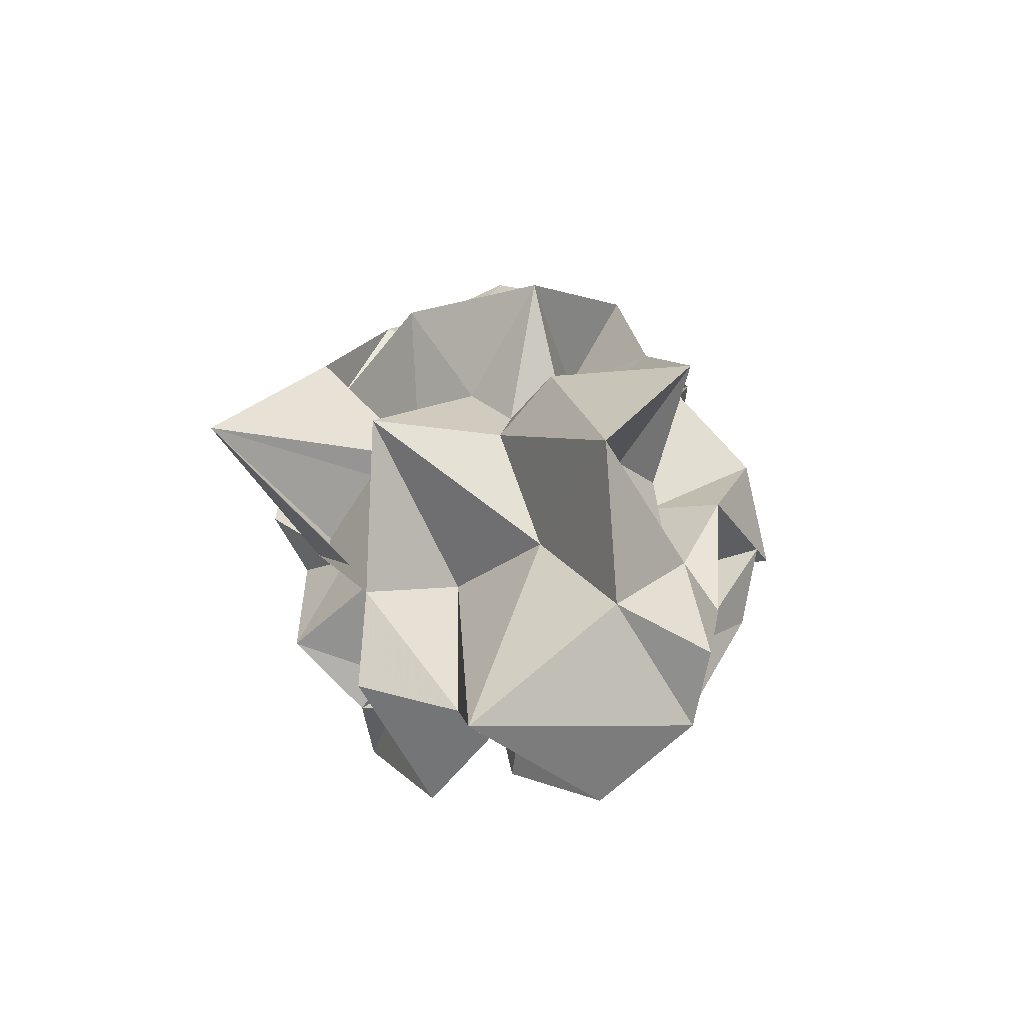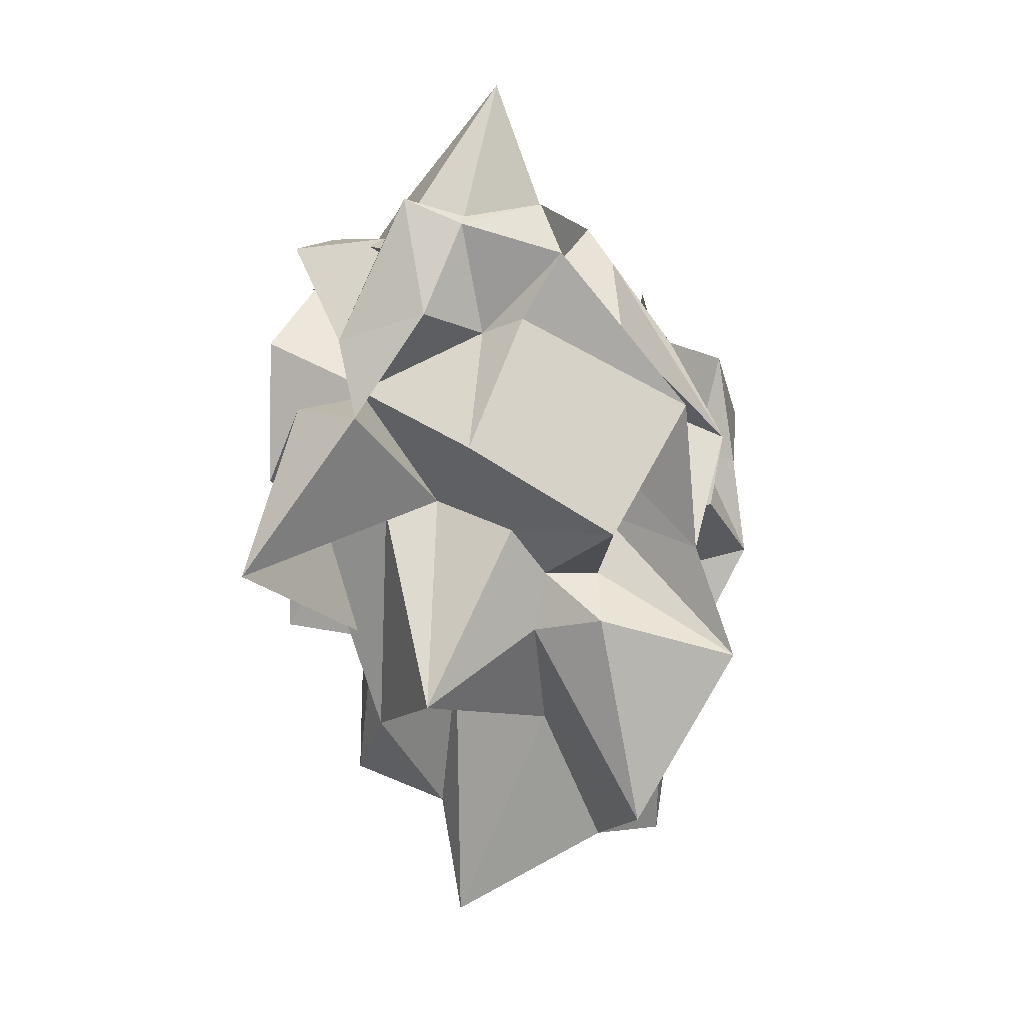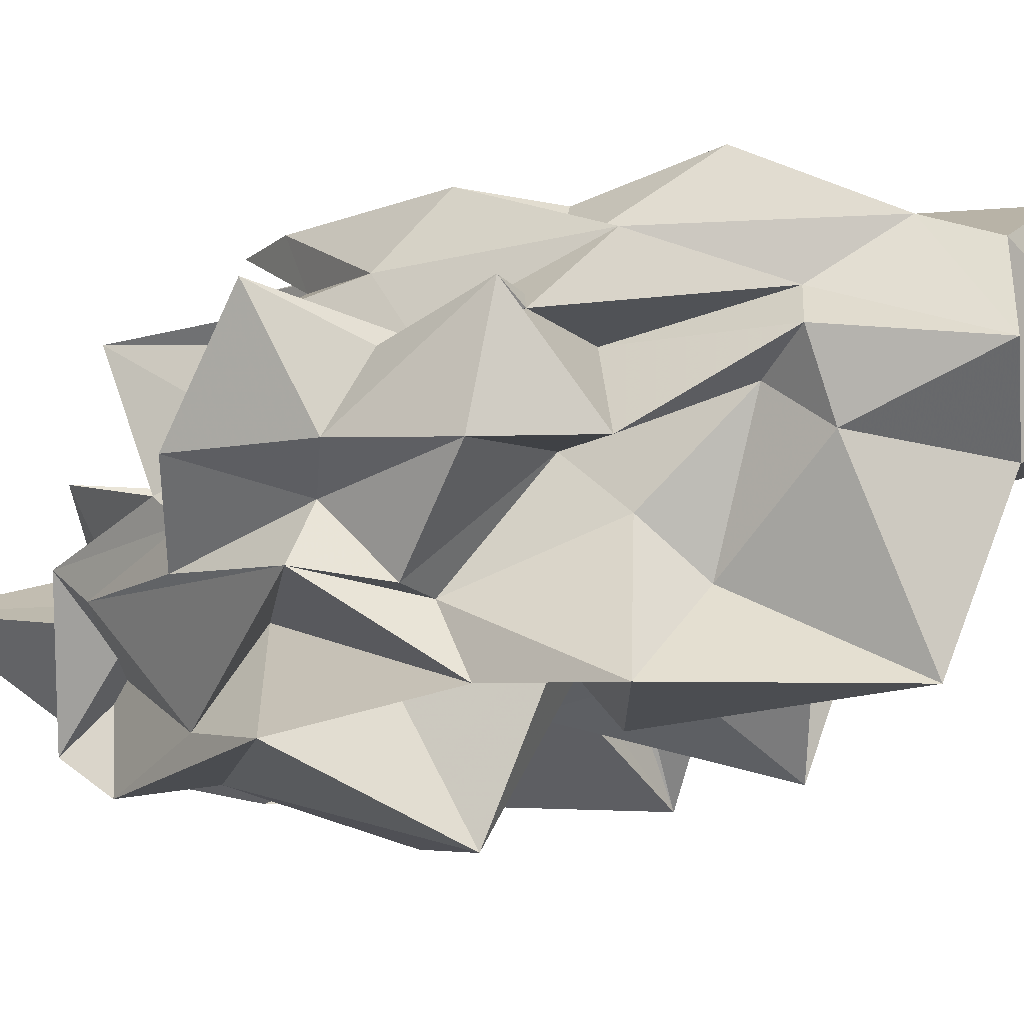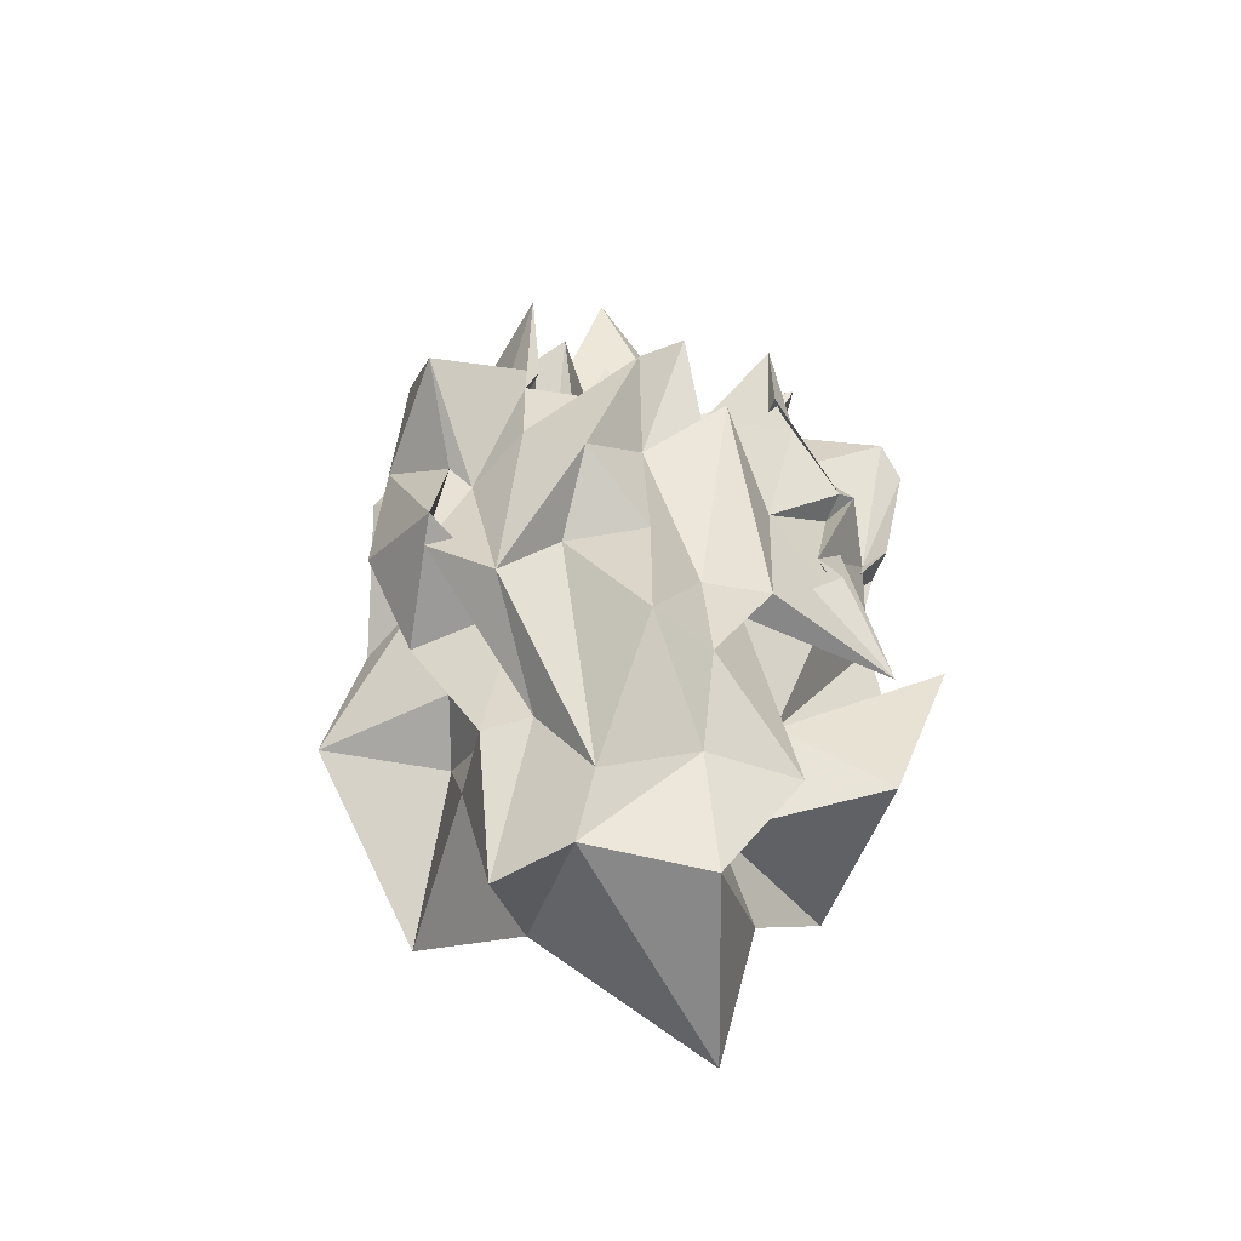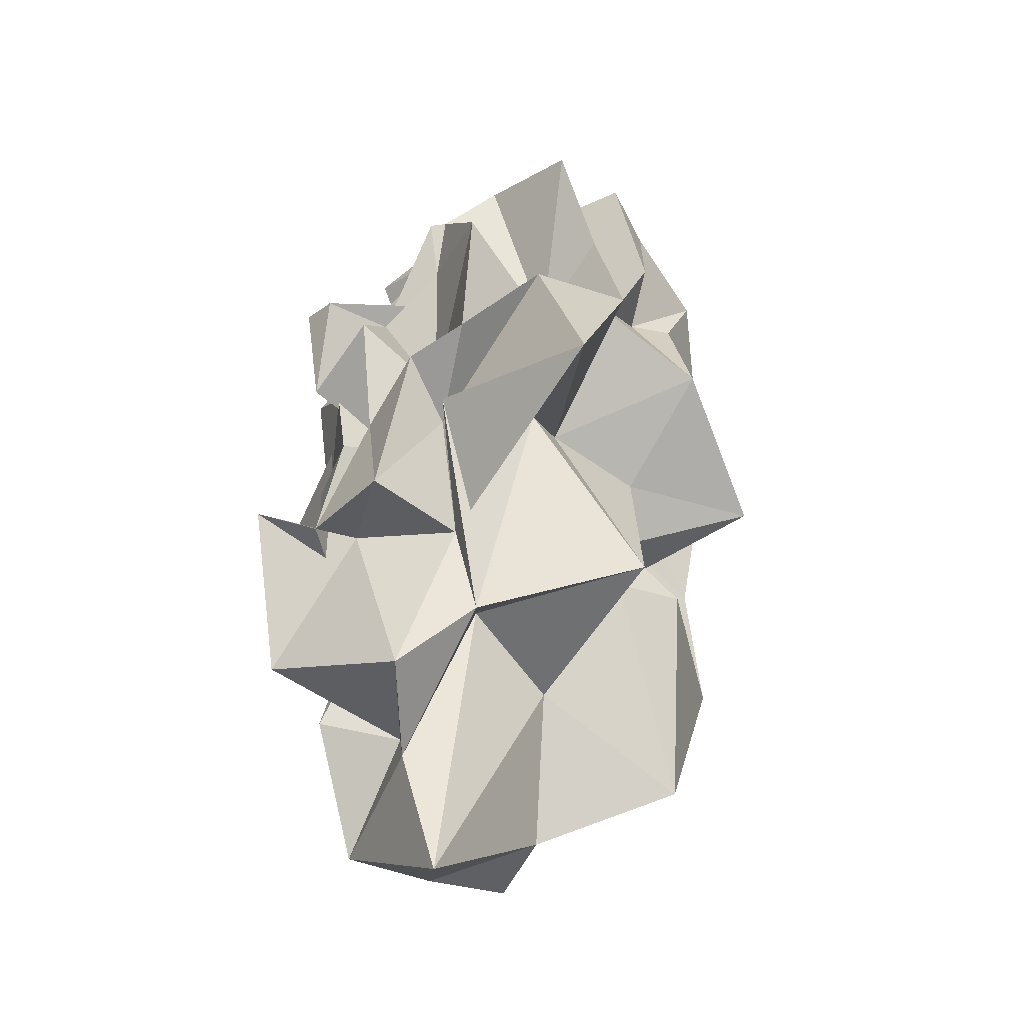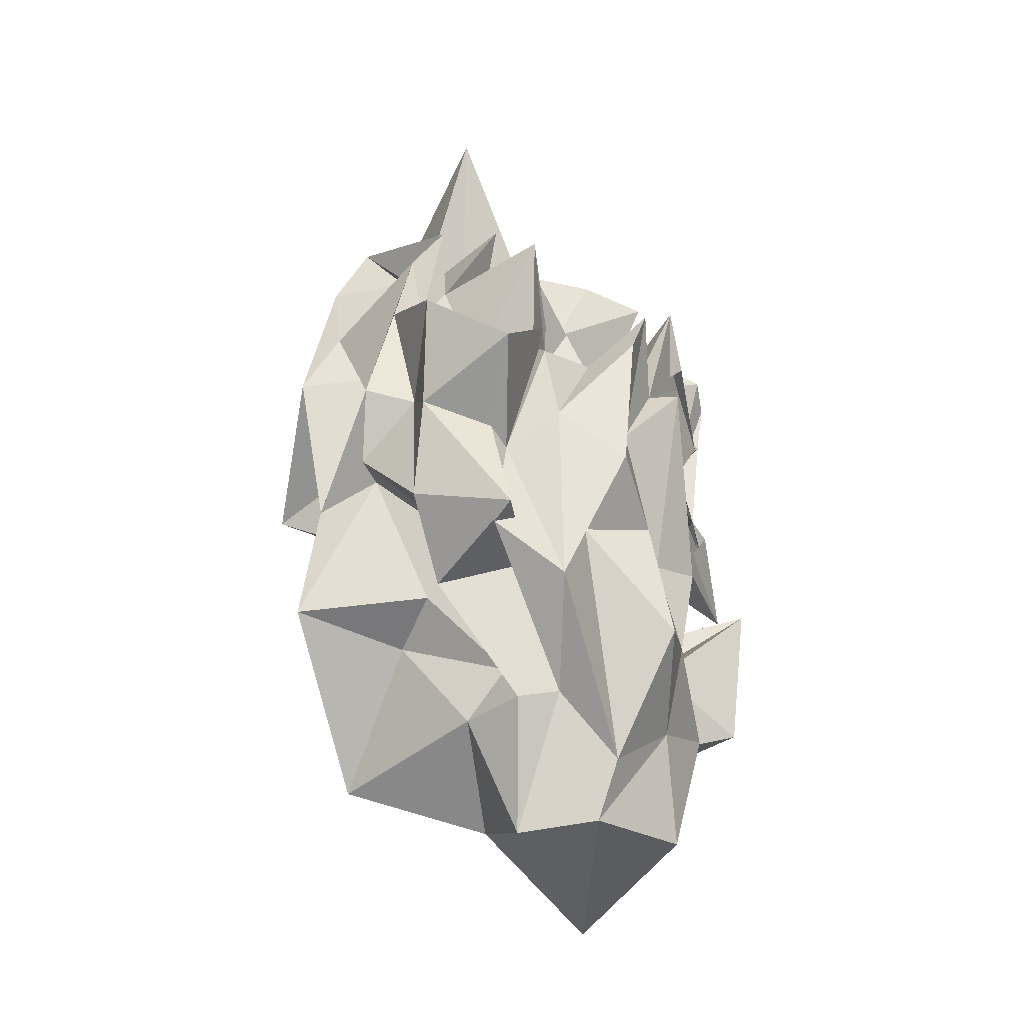
<metadata>
{"format":"obj","ext":"obj","renderer":"f3d","projection":"perspective","resolution":1024,"background":"white","views":[{"elev":-74.2,"azim":21.8,"up":"+Z"},{"elev":2.9,"azim":4.0,"up":"+Z"},{"elev":-2.2,"azim":105.8,"up":"+Y"},{"elev":-36.4,"azim":154.1,"up":"+Z"},{"elev":-38.1,"azim":-61.3,"up":"+Z"},{"elev":-14.3,"azim":119.9,"up":"+Z"}]}
</metadata>
<code>
v -0.1296 -0.1471 -0.8541
v -0.06904 -0.1425 -0.7694
v -0.1057 -0.1087 -0.7651
v -0.0793 -0.1309 -0.7279
v -0.06352 -0.08928 -0.7562
v -0.1034 -0.1237 -0.6781
v -0.03196 -0.1309 -0.9261
v -0.03181 -0.07929 -0.8163
v -0.0607 -0.08098 -0.8236
v -0.06945 -0.1193 -0.7548
v -0.03223 -0.141 -0.7144
v -0.05846 -0.09819 -0.6707
v -0.04401 -0.1295 -0.6522
v -0.05419 -0.1203 -0.6787
v 0.02379 -0.08999 -0.8875
v 0.01191 -0.1049 -0.8311
v -0.00689 -0.1556 -0.7849
v -0.002955 -0.1174 -0.7235
v -0.01297 -0.1304 -0.6657
v -0.01214 -0.1253 -0.6615
v 0.02981 -0.08932 -0.8559
v 0.05872 -0.08244 -0.856
v 0.06888 -0.1511 -0.8307
v 0.01968 -0.1312 -0.7166
v 0.04082 -0.1359 -0.6821
v 0.0289 -0.1214 -0.6549
v 0.05898 -0.07192 -0.822
v 0.06445 -0.08155 -0.7917
v 0.1071 -0.1109 -0.7626
v 0.07266 -0.1103 -0.725
v 0.01075 -0.08867 -0.6695
v 0.1132 -0.09172 -0.8411
v 0.02631 -0.07115 -0.7377
v -0.0929 -0.04194 -0.8358
v -0.128 -0.07382 -0.8056
v -0.1222 -0.03815 -0.8086
v -0.1265 -0.07806 -0.7277
v -0.08366 -0.03118 -0.7989
v -0.09599 -0.03721 -0.7221
v -0.0681 -0.05036 -0.9471
v -0.1069 -0.04992 -0.8327
v -0.07432 -0.04065 -0.8984
v -0.104 -0.04686 -0.6929
v -0.09054 -0.07197 -0.6689
v -0.07612 -0.05756 -0.6792
v -0.02635 -0.02615 -0.9167
v -0.05358 -0.06427 -0.6497
v 0.02675 -0.03978 -0.9439
v 0.0007961 -0.067 -0.5827
v 0.06135 -0.1089 -0.8804
v 0.08146 -0.09162 -0.9935
v 0.04028 -0.07357 -0.6901
v 0.07987 -0.05839 -0.9159
v 0.1342 -0.09055 -0.9009
v 0.06616 -0.06357 -0.6822
v 0.05193 -0.05188 -0.6623
v 0.09216 -0.03458 -0.8914
v 0.08378 -0.01316 -0.8628
v 0.101 -0.06341 -0.8246
v 0.1291 -0.05233 -0.7804
v 0.09898 -0.05443 -0.7269
v 0.09737 -0.03704 -0.7313
v 0.1222 -0.0582 -0.8185
v 0.1151 -0.02975 -0.7869
v -0.1268 -0.02193 -0.8929
v -0.1053 -0.002525 -0.8308
v -0.1242 -0.007328 -0.7726
v -0.1085 -0.03973 -0.695
v -0.09375 -0.001932 -0.7468
v -0.08379 -0.02812 -0.7344
v -0.08587 -0.01325 -0.9791
v -0.08709 0.01424 -0.8908
v -0.08232 -0.03041 -0.6928
v -0.03865 0.01013 -1.003
v -0.06617 -0.01795 -0.6646
v -0.04243 -0.04055 -0.6911
v -0.04015 -0.03372 -0.7138
v -0.02615 -0.003433 -1.067
v 0.008768 -0.0639 -0.6647
v 0.008089 -0.03801 -0.7356
v 0.05766 -0.01784 -1.017
v 0.04377 -0.0201 -0.6651
v 0.03014 -0.0248 -0.756
v 0.0943 -0.00732 -0.9611
v 0.08892 -0.02683 -0.7167
v 0.04201 -0.03647 -0.7383
v 0.08387 0.009667 -0.9334
v 0.1212 -0.009803 -0.8917
v 0.1279 -0.01426 -0.7347
v 0.08835 -0.006863 -0.7588
v 0.1435 -0.01117 -0.8476
v 0.1369 -0.01021 -0.7956
v -0.1076 0.02715 -0.8934
v -0.07412 0.002459 -0.8233
v -0.1057 0.0352 -0.7907
v -0.1238 0.01734 -0.7441
v -0.1169 0.03651 -0.7408
v -0.07926 0.06929 -0.9539
v -0.1156 0.06049 -0.8763
v -0.1049 0.03964 -0.7262
v -0.0745 0.008198 -0.7081
v -0.01057 0.02945 -0.9727
v -0.06893 0.01687 -0.6851
v -0.03233 0.002663 -0.7625
v 0.01281 0.07458 -1.023
v 0.004155 -0.004649 -0.7206
v 0.004075 0.005084 -0.7209
v 0.06995 0.05737 -1.014
v 0.03151 0.002298 -0.6973
v 0.0652 0.0007711 -0.7859
v 0.09219 0.02177 -1.021
v 0.08256 0.02757 -0.6949
v 0.1013 0.02725 -0.9514
v 0.08284 0.0224 -0.8767
v 0.1401 0.04385 -0.768
v 0.08054 0.03324 -0.7445
v 0.1352 0.04251 -0.856
v 0.119 0.02134 -0.8093
v -0.1038 0.01506 -0.8376
v -0.09812 0.02455 -0.795
v -0.0326 0.04538 -0.9221
v -0.0635 0.06092 -0.8377
v -0.05202 0.05834 -0.8292
v -0.07948 0.0503 -0.7768
v -0.06994 0.01839 -0.736
v -0.06959 0.05291 -0.7799
v -0.03255 0.06856 -0.9626
v -0.009838 0.05916 -0.8767
v -0.03 0.06356 -0.7427
v -0.04519 0.05356 -0.7481
v 0.01834 0.07243 -0.9647
v 0.01752 0.08221 -0.9186
v -0.03241 0.05592 -0.7054
v 0.01437 0.0411 -0.7832
v 0.06531 0.06653 -0.9825
v 0.05277 0.09469 -0.9154
v 0.04576 0.06934 -0.7504
v 0.01918 0.0644 -0.7251
v 0.05608 0.04661 -0.7626
v 0.08266 0.04166 -0.9473
v 0.07695 0.05481 -0.8607
v 0.11 0.05997 -0.8908
v 0.0776 0.07993 -0.8237
v 0.09449 0.04876 -0.7991
v 0.08939 0.03738 -0.7613
v 0.1324 0.03118 -0.8652
v 0.1086 0.02447 -0.819
v -0.09132 0.05549 -0.8838
v -0.06842 0.04073 -0.7886
v -0.01845 0.073 -0.8703
v -0.02767 0.05689 -0.8105
v 0.01423 0.06656 -0.8706
v 0.003904 0.07639 -0.7702
v 0.008764 0.06079 -0.7696
v 0.04409 0.07622 -0.8567
v 0.0401 0.06073 -0.8005
f 1 2 3
f 2 4 5
f 3 2 5
f 4 6 5
f 7 8 9
f 1 9 8
f 1 8 2
f 2 8 10
f 10 11 2
f 2 11 4
f 12 6 4
f 12 4 13
f 13 4 11
f 13 14 12
f 7 15 16
f 8 7 16
f 16 17 8
f 8 17 10
f 17 18 10
f 10 18 11
f 18 19 11
f 11 19 13
f 13 19 20
f 14 13 20
f 16 15 21
f 21 22 23
f 21 23 16
f 16 23 17
f 23 24 17
f 17 24 18
f 24 25 18
f 18 25 19
f 19 25 26
f 20 19 26
f 22 27 28
f 23 22 28
f 28 29 23
f 23 29 24
f 30 31 25
f 30 25 29
f 29 25 24
f 25 31 26
f 28 27 32
f 29 28 32
f 33 29 32
f 29 33 30
f 34 35 36
f 35 37 38
f 36 35 38
f 37 39 38
f 40 41 42
f 3 35 34
f 1 3 34
f 1 34 42
f 1 42 41
f 5 35 3
f 37 35 5
f 37 43 39
f 5 43 37
f 5 44 43
f 5 6 44
f 44 45 43
f 9 41 40
f 9 40 7
f 7 40 46
f 9 1 41
f 12 44 6
f 44 12 14
f 44 14 45
f 45 14 47
f 15 7 48
f 48 7 46
f 20 49 14
f 49 47 14
f 50 21 15
f 50 15 51
f 51 15 48
f 21 50 22
f 26 52 20
f 52 49 20
f 51 53 54
f 50 51 54
f 54 22 50
f 27 22 54
f 30 55 31
f 31 55 56
f 31 56 26
f 26 56 52
f 54 53 57
f 57 58 59
f 54 57 59
f 54 59 32
f 54 32 27
f 32 60 33
f 59 60 32
f 61 62 55
f 60 61 55
f 60 55 30
f 60 30 33
f 55 62 56
f 59 58 63
f 60 59 63
f 64 60 63
f 60 64 61
f 65 34 36
f 66 65 36
f 36 38 66
f 38 67 66
f 39 68 69
f 39 69 38
f 38 69 67
f 68 70 69
f 71 40 42
f 72 71 42
f 42 65 72
f 34 65 42
f 43 68 39
f 68 43 45
f 68 45 70
f 70 45 73
f 46 40 74
f 74 40 71
f 75 47 76
f 75 73 47
f 73 45 47
f 76 77 75
f 48 46 78
f 78 46 74
f 49 76 47
f 79 76 49
f 76 79 80
f 77 76 80
f 51 48 81
f 81 48 78
f 52 79 49
f 82 79 52
f 79 82 83
f 80 79 83
f 53 51 84
f 84 51 81
f 82 85 86
f 82 52 85
f 52 56 85
f 82 86 83
f 87 57 53
f 84 87 53
f 58 87 88
f 57 87 58
f 89 62 61
f 90 62 89
f 62 90 85
f 56 62 85
f 91 63 58
f 88 91 58
f 63 91 64
f 64 91 92
f 64 92 89
f 61 64 89
f 93 65 66
f 94 93 66
f 66 67 94
f 67 95 94
f 96 97 95
f 96 95 69
f 69 95 67
f 69 70 96
f 98 71 72
f 99 98 72
f 72 93 99
f 65 93 72
f 96 100 97
f 100 96 70
f 100 70 101
f 101 70 73
f 74 71 102
f 102 71 98
f 103 73 75
f 103 104 73
f 104 101 73
f 75 77 103
f 78 74 105
f 105 74 102
f 104 106 107
f 103 106 104
f 106 103 77
f 80 106 77
f 81 78 108
f 108 78 105
f 107 109 110
f 106 109 107
f 109 106 80
f 83 109 80
f 84 81 111
f 111 81 108
f 86 110 109
f 86 85 110
f 85 112 110
f 86 109 83
f 113 87 84
f 111 113 84
f 88 113 114
f 87 113 88
f 115 90 89
f 116 90 115
f 90 116 112
f 85 90 112
f 117 91 88
f 114 117 88
f 91 117 92
f 92 117 118
f 92 118 115
f 89 92 115
f 93 94 119
f 94 95 120
f 119 94 120
f 95 97 120
f 98 99 121
f 122 119 123
f 121 119 122
f 121 93 119
f 121 99 93
f 120 123 119
f 124 123 120
f 124 125 126
f 120 125 124
f 120 100 125
f 120 97 100
f 100 101 125
f 102 98 121
f 127 102 121
f 121 128 127
f 122 128 121
f 126 129 130
f 125 129 126
f 129 125 101
f 104 129 101
f 105 102 127
f 131 105 127
f 127 132 131
f 128 132 127
f 129 133 130
f 133 129 104
f 133 104 134
f 134 104 107
f 108 105 131
f 135 108 131
f 131 136 135
f 132 136 131
f 137 138 139
f 139 138 134
f 139 134 110
f 110 134 107
f 111 108 135
f 140 111 135
f 141 135 136
f 141 142 135
f 142 140 135
f 142 143 144
f 141 143 142
f 137 144 143
f 137 139 144
f 139 145 144
f 145 139 110
f 112 145 110
f 113 111 140
f 114 113 140
f 114 140 146
f 146 140 142
f 146 142 147
f 142 144 147
f 116 115 147
f 116 147 145
f 145 147 144
f 116 145 112
f 117 114 146
f 118 117 146
f 147 118 146
f 118 147 115
f 122 123 148
f 123 124 149
f 148 123 149
f 124 126 149
f 128 122 148
f 150 128 148
f 150 148 151
f 148 149 151
f 151 149 126
f 130 151 126
f 132 128 150
f 152 132 150
f 152 150 153
f 150 151 153
f 130 133 154
f 130 154 151
f 151 154 153
f 133 134 154
f 136 132 152
f 155 136 152
f 155 152 156
f 152 153 156
f 138 137 156
f 138 156 154
f 154 156 153
f 138 154 134
f 141 136 155
f 143 141 155
f 156 143 155
f 143 156 137

</code>
